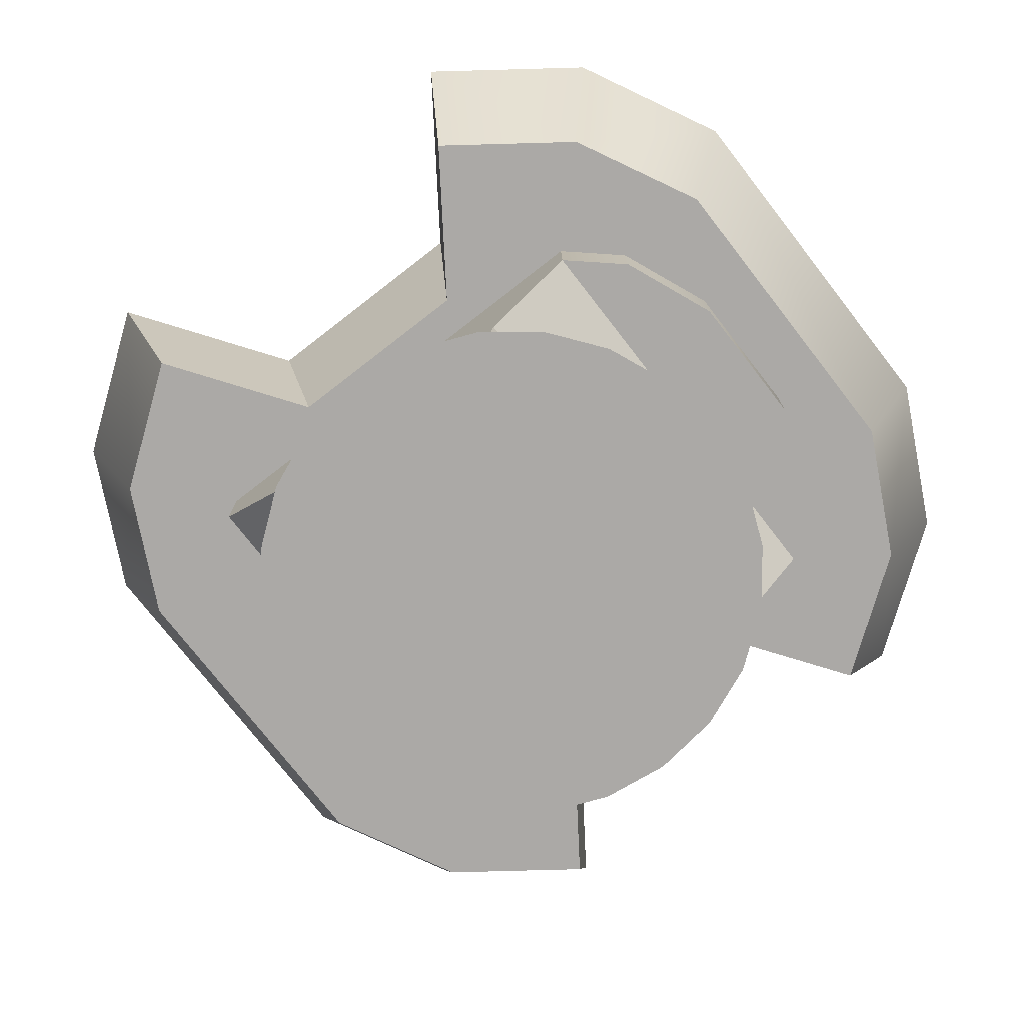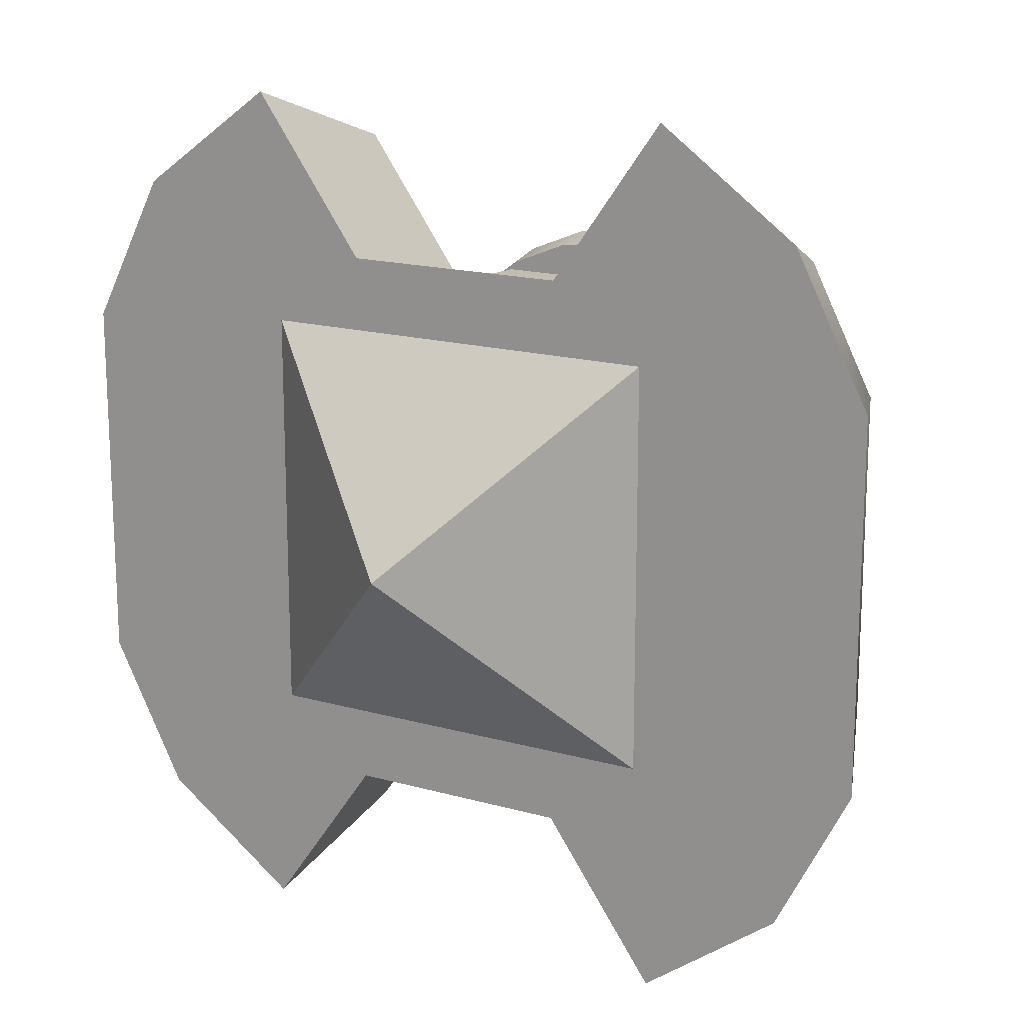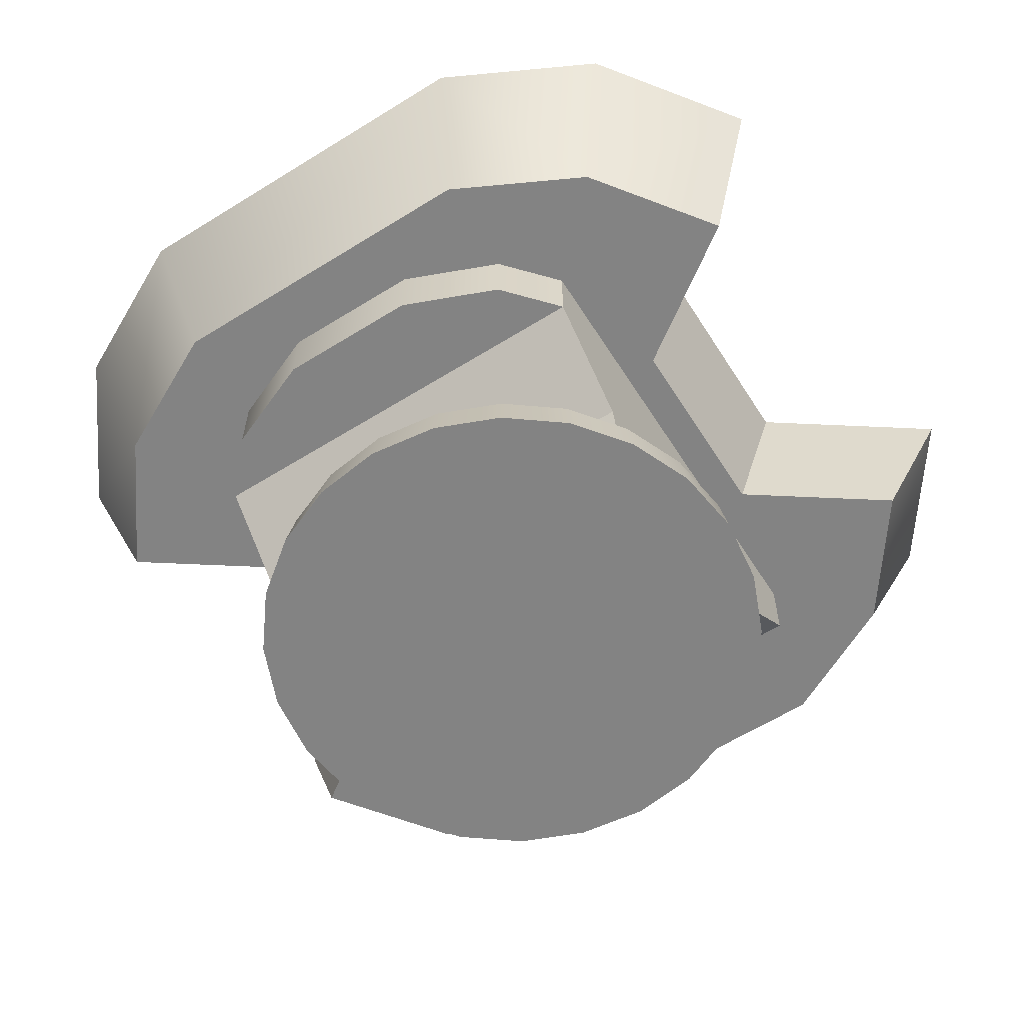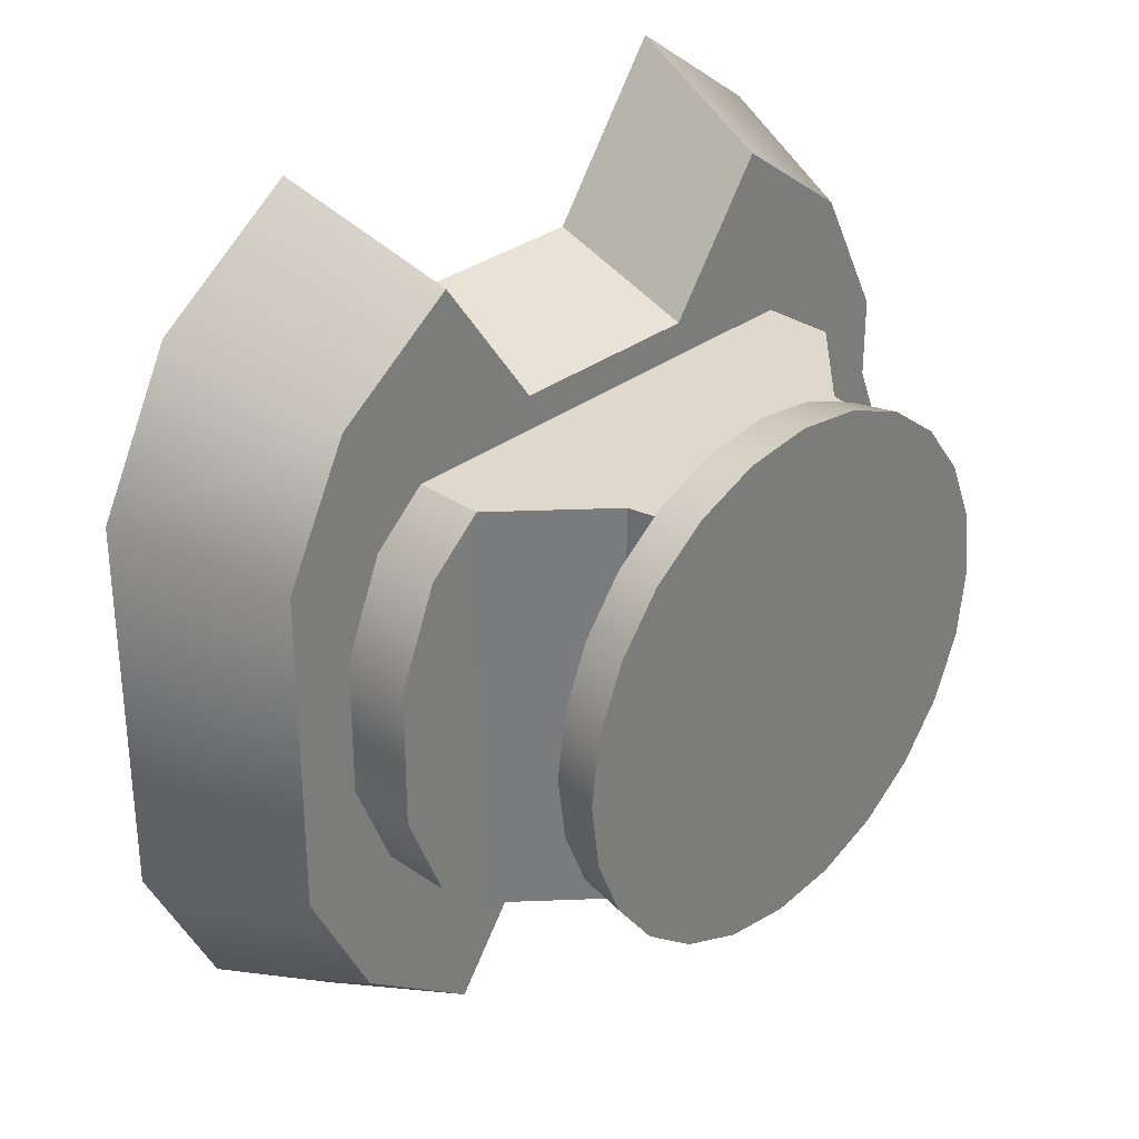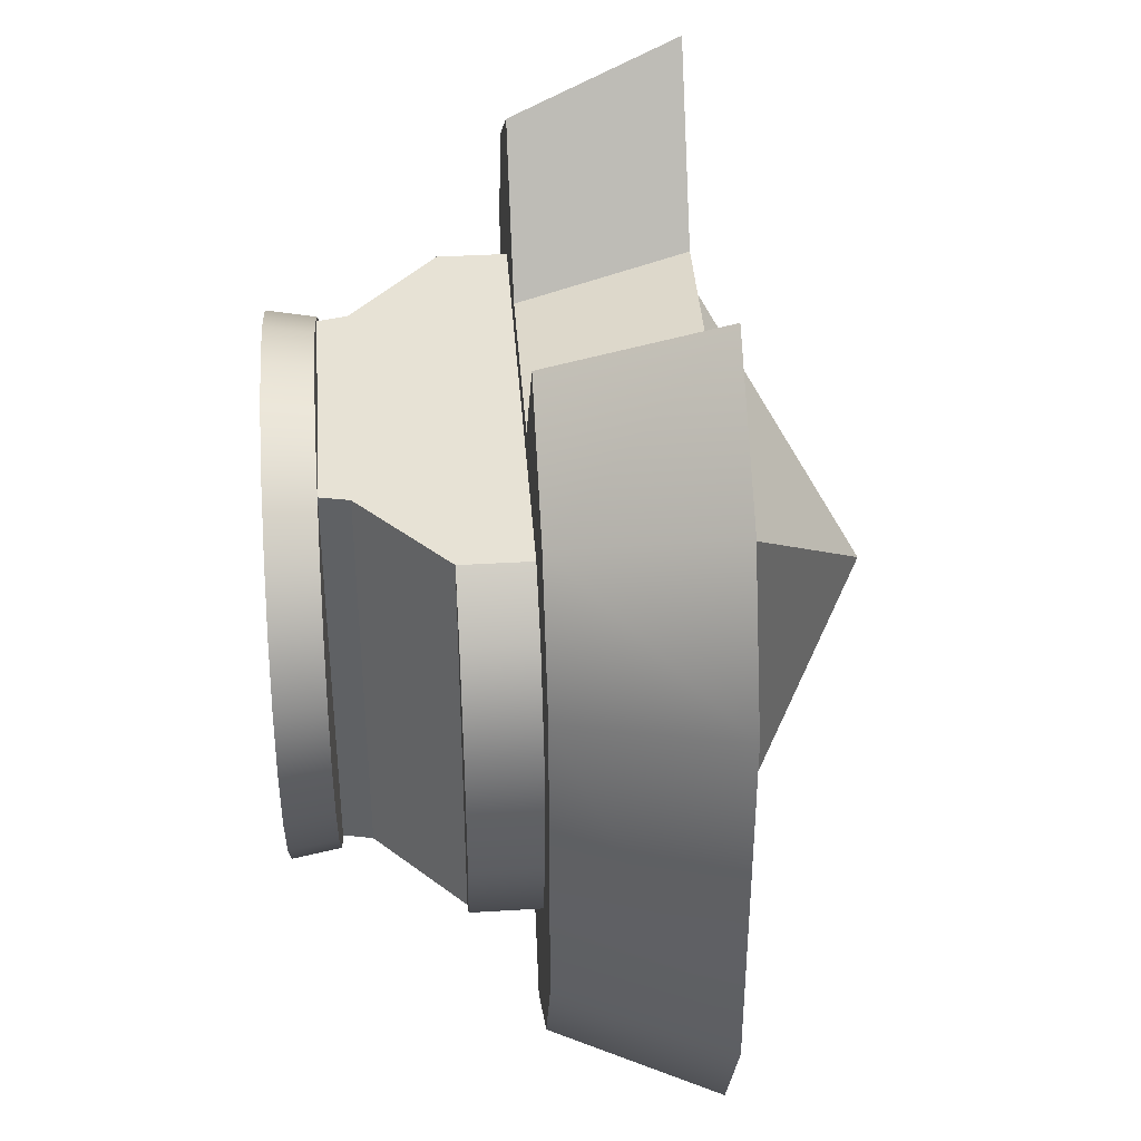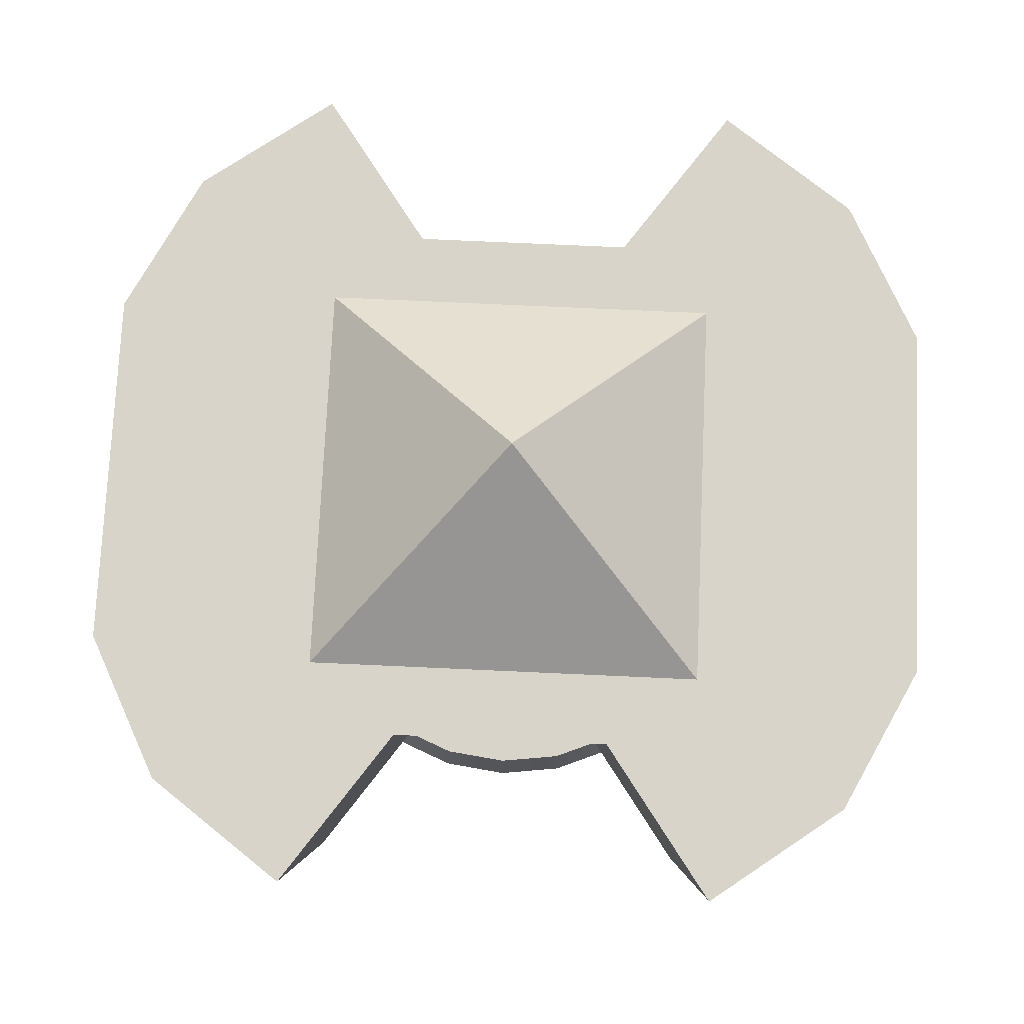
<metadata>
{"format":"obj","ext":"obj","renderer":"f3d","projection":"perspective","resolution":1024,"background":"white","views":[{"elev":-75.5,"azim":-142.2,"up":"+Y"},{"elev":16.9,"azim":-150.3,"up":"+Z"},{"elev":-61.0,"azim":122.4,"up":"+Y"},{"elev":31.9,"azim":-46.1,"up":"+Z"},{"elev":40.5,"azim":85.9,"up":"+Z"},{"elev":75.1,"azim":-177.4,"up":"+Y"}]}
</metadata>
<code>
o VEN_AG_Hover_Pad_Base
v -0.2038 0.3967 -0.04358
v -0.2038 0.3967 0.04362
v -0.2419 0.3967 -0.1035
v -0.2419 0.3967 0.1036
v -0.2811 0.5005 0.1204
v -0.2811 0.5005 -0.1203
v -0.2001 0.3967 0.1858
v -0.2325 0.5005 0.2159
v -0.2325 0.5005 -0.2159
v -0.1436 0.5005 0.2811
v -0.1236 0.3967 0.2419
v -0.1461 0.3967 0.1326
v -0.1793 0.3967 0.1031
v -0.1795 0.3535 0.1031
v -0.2038 0.3535 0.04362
v -0.1461 0.3535 -0.1326
v -0.1461 0.3535 0.1326
v -0.2038 0.3535 -0.04358
v -0.1795 0.3535 -0.103
v -0.08719 0.2987 -0.1326
v -0.08336 0.2804 -0.1326
v -0.1461 0.3967 -0.1326
v 0.146 0.3967 -0.1326
v 0.1461 0.3535 -0.1326
v 0.08715 0.2987 -0.1326
v 0.08332 0.2804 -0.1326
v -0.08719 0.2987 0.1326
v -0.08336 0.2804 0.1326
v 0.08332 0.2804 0.1326
v 0.08715 0.2987 0.1326
v 0.1461 0.3535 0.1326
v 0.146 0.3967 0.1326
v -0.07984 0.2804 0.1383
v -0.1129 0.2804 0.1129
v -0.1129 0.2804 -0.1129
v -0.1383 0.2804 0.07984
v -0.1383 0.2804 -0.07979
v -0.1542 0.2804 0.04134
v -0.1542 0.2804 -0.04129
v -0.1597 0.2804 2.3e-05
v -0.1647 0.2504 2.3e-05
v -0.1591 0.2504 0.04265
v -0.1591 0.2504 -0.0426
v -0.1427 0.2504 -0.08232
v -0.1165 0.2504 -0.1164
v -0.08237 0.2504 -0.1426
v -0.04265 0.2504 -0.1591
v -2.2e-05 0.2504 -0.1647
v 0.0426 0.2504 -0.1591
v 0.08232 0.2504 -0.1426
v 0.1164 0.2504 -0.1164
v 0.1426 0.2504 -0.08232
v 0.1591 0.2504 -0.0426
v 0.1647 0.2504 2.3e-05
v 0.1591 0.2504 0.04265
v 0.1426 0.2504 0.08237
v 0.1164 0.2504 0.1165
v 0.08232 0.2504 0.1427
v 0.0426 0.2504 0.1591
v -2.2e-05 0.2504 0.1647
v -0.04265 0.2504 0.1591
v -0.08237 0.2504 0.1427
v -0.1165 0.2504 0.1165
v -0.1427 0.2504 0.08237
v -0.07984 0.2804 -0.1382
v -0.04134 0.2804 -0.1542
v -2.2e-05 0.2804 -0.1596
v 0.04129 0.2804 -0.1542
v 0.0798 0.2804 -0.1382
v 0.1129 0.2804 -0.1129
v 0.1382 0.2804 -0.07979
v 0.1542 0.2804 -0.04129
v 0.1596 0.2804 2.3e-05
v 0.1542 0.2804 0.04134
v 0.1382 0.2804 0.07984
v 0.1129 0.2804 0.1129
v 0.0798 0.2804 0.1383
v 0.04129 0.2804 0.1542
v -2.2e-05 0.2804 0.1597
v -0.04134 0.2804 0.1542
v 0.2038 0.3535 -0.04358
v 0.2038 0.3535 0.04362
v 0.1795 0.3535 0.1031
v 0.1795 0.3535 -0.103
v 0.2038 0.3967 -0.04358
v 0.2038 0.3967 0.04362
v 0.2418 0.3967 -0.1035
v 0.281 0.5005 -0.1203
v 0.281 0.5005 0.1204
v 0.2418 0.3967 0.1036
v 0.2001 0.3967 -0.1858
v 0.2325 0.5005 -0.2159
v 0.1793 0.3967 -0.103
v 0.1236 0.3967 -0.2418
v 0.1436 0.5005 -0.281
v 0.06197 0.3967 -0.1542
v 0.07202 0.5005 -0.1791
v -0.06202 0.3967 -0.1542
v -0.07207 0.5005 -0.1791
v -0.1236 0.3967 -0.2418
v -0.1436 0.5005 -0.281
v -0.2001 0.3967 -0.1858
v -0.1793 0.3967 -0.103
v -0.132 0.5005 0.132
v -0.07207 0.5005 0.1792
v -0.06202 0.3967 0.1542
v 0.06197 0.3967 0.1542
v 0.1236 0.3967 0.2419
v 0.1436 0.5005 0.2811
v 0.07202 0.5005 0.1792
v 0.132 0.5005 0.132
v -2.2e-05 0.5005 0.132
v -2.3e-05 0.6005 2.3e-05
v 0.132 0.5005 -0.132
v -0.132 0.5005 -0.132
v 0.2325 0.5005 0.2159
v 0.2001 0.3967 0.1858
v 0.1793 0.3967 0.1031
f 4 6 3
f 5 7 8
f 7 10 8
f 69 68 26
f 84 85 81
f 15 18 16
f 25 31 30
f 20 22 25
f 20 28 27
f 32 12 27
f 105 112 104
f 41 38 40
f 60 64 48
f 41 39 43
f 43 37 44
f 44 35 45
f 35 46 45
f 65 47 46
f 47 67 48
f 49 67 68
f 69 49 68
f 70 50 69
f 52 70 71
f 72 52 71
f 54 72 73
f 33 61 80
f 34 62 33
f 64 34 36
f 42 36 38
f 61 79 80
f 59 79 60
f 77 59 58
f 76 58 57
f 56 76 57
f 74 56 55
f 54 74 55
f 30 26 25
f 31 118 32
f 31 24 82
f 86 81 85
f 88 90 87
f 91 88 87
f 19 1 103
f 16 103 22
f 27 16 20
f 91 95 92
f 97 94 96
f 98 97 96
f 35 37 21
f 100 99 98
f 102 101 100
f 6 102 3
f 13 17 12
f 18 2 1
f 11 105 10
f 106 12 32
f 110 108 109
f 112 113 104
f 114 113 111
f 114 115 113
f 113 115 104
f 117 109 108
f 117 89 116
f 93 24 23
f 14 2 15
f 116 89 111
f 93 23 91
f 107 105 106
f 83 86 118
f 4 5 6
f 5 4 7
f 7 11 10
f 68 67 26
f 67 66 26
f 66 65 26
f 71 70 26
f 70 69 26
f 73 72 26
f 72 71 26
f 75 74 29
f 74 73 29
f 77 76 29
f 76 75 29
f 79 78 29
f 78 77 29
f 33 80 28
f 80 79 28
f 28 34 33
f 29 28 79
f 29 73 26
f 84 93 85
f 19 16 18
f 16 17 15
f 17 14 15
f 25 24 31
f 26 21 20
f 20 16 22
f 22 23 25
f 23 24 25
f 25 26 20
f 20 21 28
f 27 28 29
f 30 31 32
f 27 29 30
f 12 17 27
f 30 32 27
f 105 110 112
f 41 42 38
f 64 42 44
f 42 41 44
f 41 43 44
f 44 45 48
f 45 46 48
f 46 47 48
f 48 49 52
f 49 50 52
f 50 51 52
f 52 53 54
f 54 55 56
f 56 57 58
f 58 59 56
f 59 60 56
f 60 61 62
f 62 63 60
f 63 64 60
f 52 54 48
f 54 56 48
f 64 44 48
f 56 60 48
f 41 40 39
f 43 39 37
f 44 37 35
f 35 65 46
f 65 66 47
f 47 66 67
f 49 48 67
f 69 50 49
f 70 51 50
f 52 51 70
f 72 53 52
f 54 53 72
f 33 62 61
f 34 63 62
f 64 63 34
f 42 64 36
f 61 60 79
f 59 78 79
f 77 78 59
f 76 77 58
f 56 75 76
f 74 75 56
f 54 73 74
f 30 29 26
f 31 83 118
f 84 81 24
f 81 82 24
f 82 83 31
f 86 82 81
f 88 89 90
f 91 92 88
f 19 18 1
f 16 19 103
f 27 17 16
f 91 94 95
f 97 95 94
f 98 99 97
f 37 39 21
f 39 40 21
f 40 38 28
f 38 36 28
f 36 34 28
f 21 26 65
f 28 21 40
f 65 35 21
f 100 101 99
f 102 9 101
f 6 9 102
f 13 14 17
f 18 15 2
f 11 106 105
f 32 108 107
f 106 11 12
f 11 7 12
f 32 107 106
f 110 107 108
f 112 111 113
f 117 116 109
f 117 90 89
f 93 84 24
f 14 13 2
f 101 9 115
f 9 6 115
f 6 5 104
f 5 8 104
f 8 10 104
f 10 105 104
f 6 104 115
f 99 101 115
f 99 115 114
f 92 95 114
f 95 97 114
f 97 99 114
f 111 112 110
f 111 110 109
f 92 114 88
f 114 111 88
f 89 88 111
f 109 116 111
f 12 7 13
f 7 4 13
f 4 3 1
f 3 102 103
f 1 3 103
f 102 100 22
f 100 98 22
f 96 94 23
f 94 91 23
f 91 87 93
f 87 90 85
f 90 117 118
f 117 108 32
f 118 117 32
f 118 86 90
f 2 13 4
f 90 86 85
f 1 2 4
f 22 103 102
f 23 22 98
f 23 98 96
f 87 85 93
f 107 110 105
f 83 82 86

</code>
